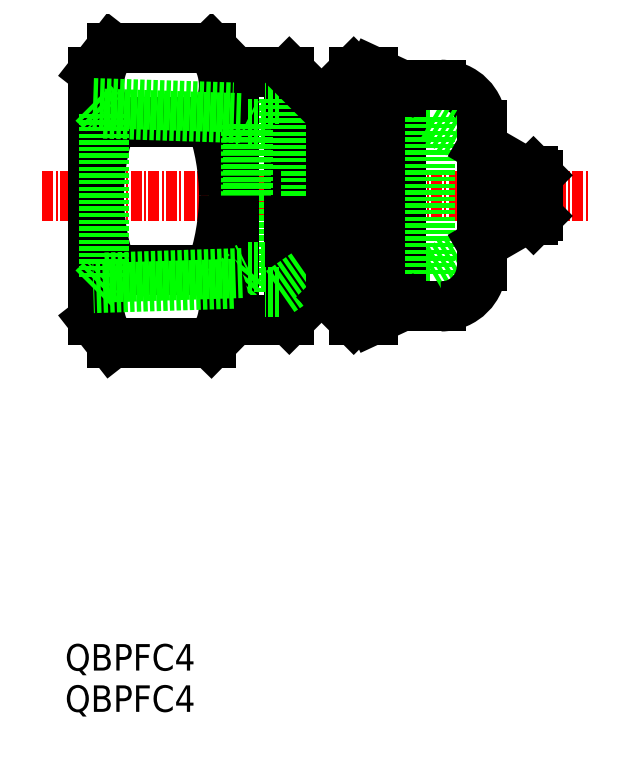
<metadata>
{"format":"dxf","ext":"dxf","renderer":"ezdxf+matplotlib","layout":"modelspace","background":"white","min_lineweight":24,"dpi":150}
</metadata>
<code>
0
SECTION
2
ENTITIES
0
TEXT
8
0
10
58.39
20
172.1
30
0
40
3
1
QBPFC4
0
TEXT
8
0
10
58.39
20
176.8
30
0
40
3
1
QBPFC4
0
LINE
8
CENTER
10
55.82
20
230.6
30
0
11
117.6
21
230.6
31
0
0
LINE
8
0
10
88.54
20
242.1
30
0
11
86.32
21
242.1
31
0
0
LINE
8
0
10
99.73
20
239.4
30
0
11
85.63
21
239.4
31
0
0
LINE
8
0
10
88.54
20
219.1
30
0
11
86.32
21
219.1
31
0
0
LINE
8
0
10
99.73
20
221.7
30
0
11
85.63
21
221.7
31
0
0
LINE
8
0
10
85.63
20
239.4
30
0
11
82.63
21
241.5
31
0
0
LINE
8
0
10
78.88
20
238.8
30
0
11
77.43
21
240.6
31
0
0
ARC
8
0
10
68.84
20
243.1
30
0
40
6.599
50
139.8
51
218.6
0
ARC
8
0
10
69.78
20
243.1
30
0
40
6.599
50
321.4
51
40.18
0
LINE
8
0
10
77.57
20
230.6
30
0
11
77.57
21
244.6
31
0
0
LINE
8
0
10
77.43
20
240.6
30
0
11
77.43
21
230.6
31
0
0
LINE
8
0
10
86.32
20
242.1
30
0
11
86.32
21
230.6
31
0
0
LINE
8
0
10
83.79
20
230.6
30
0
11
83.79
21
244.6
31
0
0
LINE
8
0
10
81.02
20
230.6
30
0
11
81.02
21
241.5
31
0
0
LINE
8
0
10
82.63
20
230.6
30
0
11
82.63
21
241.5
31
0
0
LINE
8
0
10
61.57
20
230.6
30
0
11
61.57
21
244.6
31
0
0
LINE
8
0
10
77.57
20
230.6
30
0
11
77.57
21
243.7
31
0
0
LINE
8
0
10
63.68
20
239
30
0
11
74.94
21
239
31
0
0
LINE
8
0
10
63.68
20
213.8
30
0
11
74.94
21
213.8
31
0
0
LINE
8
0
10
63.68
20
222.2
30
0
11
74.94
21
222.2
31
0
0
LINE
8
0
10
61.57
20
230.6
30
0
11
61.57
21
216.5
31
0
0
ARC
8
0
10
87.33
20
230.6
30
0
40
25.09
50
180
51
199.5
0
ARC
8
0
10
68.84
20
218.1
30
0
40
6.599
50
141.4
51
220.2
0
LINE
8
0
10
61.57
20
216.5
30
0
11
63.68
21
213.8
31
0
0
ARC
8
0
10
87.33
20
230.6
30
0
40
25.09
50
160.5
51
180
0
LINE
8
0
10
77.43
20
220.6
30
0
11
77.43
21
230.6
31
0
0
LINE
8
0
10
77.57
20
230.6
30
0
11
77.57
21
216.5
31
0
0
LINE
8
0
10
79.08
20
222.5
30
0
11
79.08
21
230.6
31
0
0
LINE
8
0
10
78.88
20
230.6
30
0
11
78.88
21
222.4
31
0
0
LINE
8
0
10
82.63
20
230.6
30
0
11
82.63
21
219.6
31
0
0
LINE
8
0
10
85.63
20
230.6
30
0
11
85.63
21
221.7
31
0
0
LINE
8
0
10
81.02
20
230.6
30
0
11
81.02
21
219.6
31
0
0
LINE
8
0
10
83.79
20
230.6
30
0
11
83.79
21
216.5
31
0
0
LINE
8
0
10
86.32
20
219.1
30
0
11
86.32
21
230.6
31
0
0
LINE
8
0
10
77.57
20
230.6
30
0
11
77.57
21
217.5
31
0
0
ARC
8
0
10
51.29
20
230.6
30
0
40
25.09
50
340.5
51
360
0
LINE
8
0
10
78.87
20
222.4
30
0
11
77.43
21
220.6
31
0
0
LINE
8
0
10
83.79
20
216.5
30
0
11
77.57
21
216.5
31
0
0
ARC
8
0
10
69.78
20
218.1
30
0
40
6.599
50
319.8
51
38.57
0
LINE
8
0
10
77.57
20
216.5
30
0
11
74.94
21
213.8
31
0
0
LINE
8
0
10
83.79
20
216.5
30
0
11
86.32
21
219.1
31
0
0
LINE
8
0
10
82.63
20
219.6
30
0
11
81.02
21
219.6
31
0
0
LINE
8
0
10
78.87
20
222.4
30
0
11
79.08
21
222.5
31
0
0
LINE
8
0
10
81.02
20
222.5
30
0
11
79.08
21
222.5
31
0
0
LINE
8
0
10
85.63
20
221.7
30
0
11
82.63
21
219.6
31
0
0
ARC
8
0
10
51.29
20
230.6
30
0
40
25.09
50
0.01326
51
19.5
0
LINE
8
0
10
85.63
20
230.6
30
0
11
85.63
21
239.4
31
0
0
LINE
8
0
10
78.88
20
230.6
30
0
11
78.87
21
238.8
31
0
0
LINE
8
0
10
79.08
20
238.7
30
0
11
79.08
21
230.6
31
0
0
LINE
8
0
10
78.88
20
238.8
30
0
11
79.09
21
238.7
31
0
0
LINE
8
0
10
81.03
20
238.7
30
0
11
79.09
21
238.7
31
0
0
LINE
8
0
10
63.68
20
247.3
30
0
11
74.94
21
247.3
31
0
0
LINE
8
0
10
61.57
20
244.6
30
0
11
63.68
21
247.3
31
0
0
LINE
8
0
10
83.79
20
244.6
30
0
11
77.57
21
244.6
31
0
0
LINE
8
0
10
77.57
20
244.6
30
0
11
74.94
21
247.3
31
0
0
LINE
8
0
10
82.63
20
241.5
30
0
11
81.02
21
241.5
31
0
0
LINE
8
0
10
83.79
20
244.6
30
0
11
86.32
21
242.1
31
0
0
LINE
8
0
10
96.45
20
230.6
30
0
11
96.45
21
243.1
31
0
0
LINE
8
0
10
91.08
20
230.6
30
0
11
91.08
21
244.6
31
0
0
LINE
8
0
10
93.23
20
244.6
30
0
11
93.23
21
230.6
31
0
0
LINE
8
0
10
88.54
20
242.1
30
0
11
88.54
21
230.6
31
0
0
ARC
8
0
10
101
20
238.5
30
0
40
4.606
50
0
51
90
0
LINE
8
0
10
101
20
218
30
0
11
96.45
21
218
31
0
0
LINE
8
0
10
105.6
20
225.1
30
0
11
99.73
21
221.7
31
0
0
LINE
8
0
10
105.6
20
236.1
30
0
11
99.73
21
239.4
31
0
0
LINE
8
0
10
96.45
20
230.6
30
0
11
96.45
21
218
31
0
0
LINE
8
0
10
93.23
20
216.5
30
0
11
93.23
21
230.6
31
0
0
LINE
8
0
10
99.73
20
221.7
30
0
11
99.73
21
230.6
31
0
0
LINE
8
0
10
91.08
20
230.6
30
0
11
91.08
21
216.5
31
0
0
LINE
8
0
10
88.54
20
219.1
30
0
11
88.54
21
230.6
31
0
0
LINE
8
0
10
96.45
20
218
30
0
11
93.23
21
216.5
31
0
0
LINE
8
0
10
91.08
20
216.5
30
0
11
88.54
21
219.1
31
0
0
LINE
8
0
10
93.23
20
216.5
30
0
11
91.08
21
216.5
31
0
0
LINE
8
0
10
99.73
20
239.4
30
0
11
99.73
21
230.6
31
0
0
LINE
8
0
10
105.6
20
230.6
30
0
11
105.6
21
222.6
31
0
0
LINE
8
0
10
105.6
20
225.1
30
0
11
110.3
21
227.8
31
0
0
ARC
8
0
10
101
20
222.6
30
0
40
4.606
50
270
51
0
0
LINE
8
0
10
105.6
20
236.1
30
0
11
110.3
21
233.3
31
0
0
LINE
8
0
10
105.6
20
230.6
30
0
11
105.6
21
238.5
31
0
0
LINE
8
0
10
111.9
20
232.9
30
0
11
111.4
21
233.3
31
0
0
LINE
8
0
10
111.4
20
233.3
30
0
11
111.4
21
230.6
31
0
0
LINE
8
0
10
110.3
20
233.3
30
0
11
110.3
21
230.6
31
0
0
LINE
8
0
10
111.9
20
230.6
30
0
11
111.9
21
228.3
31
0
0
LINE
8
0
10
111.9
20
228.3
30
0
11
111.4
21
227.8
31
0
0
LINE
8
0
10
111.4
20
227.8
30
0
11
111.4
21
230.6
31
0
0
LINE
8
0
10
110.3
20
227.8
30
0
11
110.3
21
230.6
31
0
0
LINE
8
0
10
110.3
20
227.8
30
0
11
111.4
21
227.8
31
0
0
LINE
8
0
10
111.9
20
230.6
30
0
11
111.9
21
232.9
31
0
0
LINE
8
0
10
110.3
20
233.3
30
0
11
111.4
21
233.3
31
0
0
LINE
8
0
10
101
20
243.1
30
0
11
96.45
21
243.1
31
0
0
LINE
8
0
10
96.45
20
243.1
30
0
11
93.23
21
244.6
31
0
0
LINE
8
0
10
91.08
20
244.6
30
0
11
88.54
21
242.1
31
0
0
LINE
8
0
10
93.23
20
244.6
30
0
11
91.08
21
244.6
31
0
0
LINE
8
0
10
61.57
20
241.1
30
0
11
62.77
21
239.9
31
0
0
LINE
8
0
10
62.77
20
239.9
30
0
11
62.77
21
221.3
31
0
0
LINE
8
0
10
62.77
20
239.9
30
0
11
78.43
21
239.3
31
0
0
LINE
8
0
10
61.57
20
241.1
30
0
11
77.43
21
240.6
31
0
0
LINE
8
0
10
61.57
20
220.1
30
0
11
62.77
21
221.3
31
0
0
LINE
8
0
10
78.43
20
221.8
30
0
11
62.77
21
221.3
31
0
0
LINE
8
0
10
77.43
20
220.6
30
0
11
61.57
21
220.1
31
0
0
ENDSEC
0
EOF

</code>
